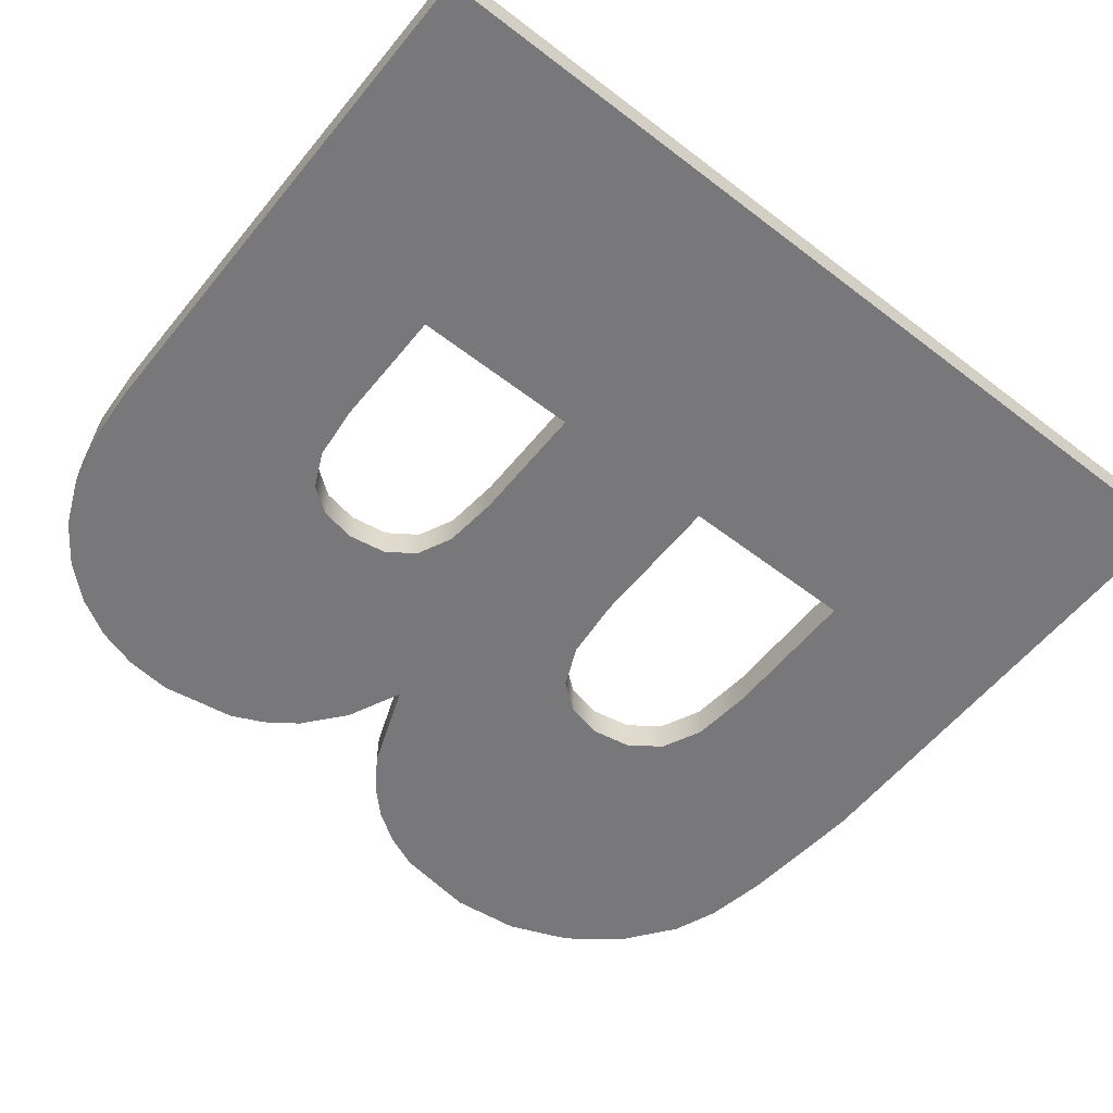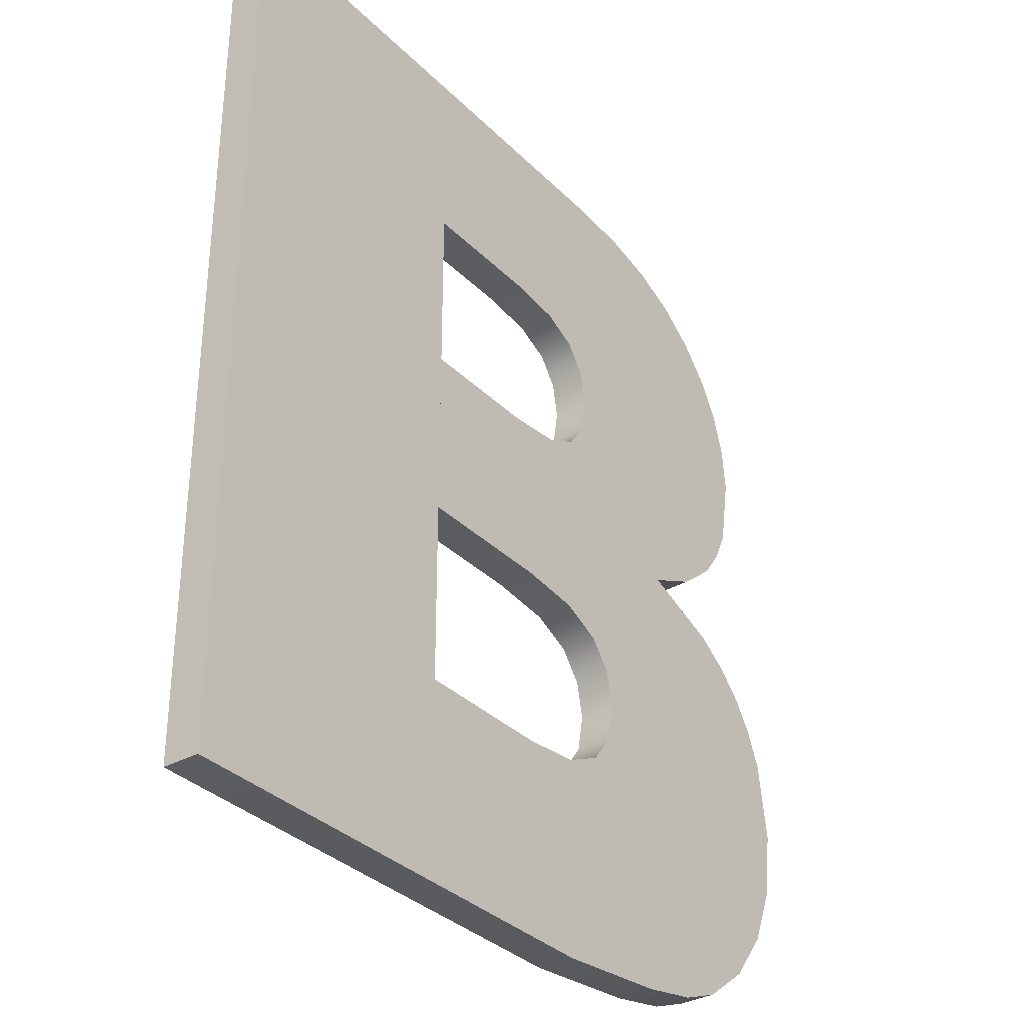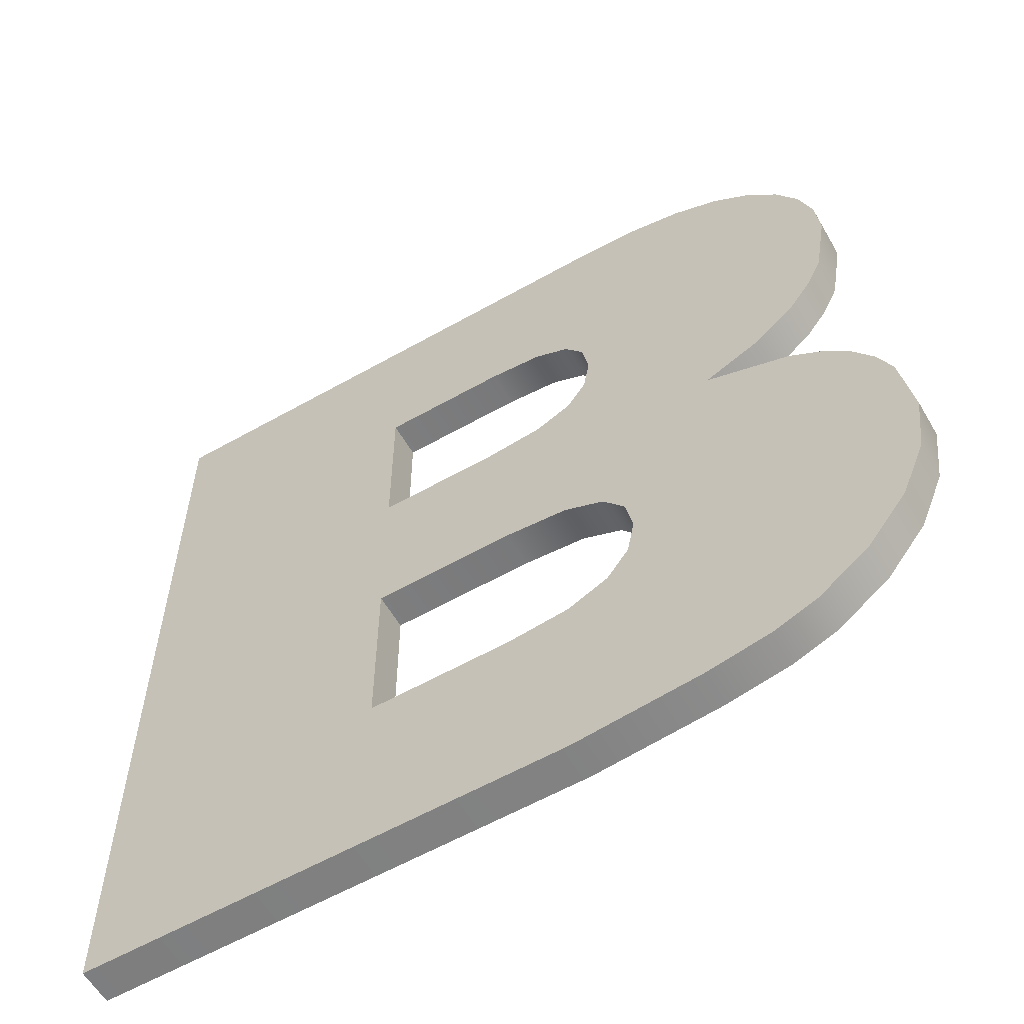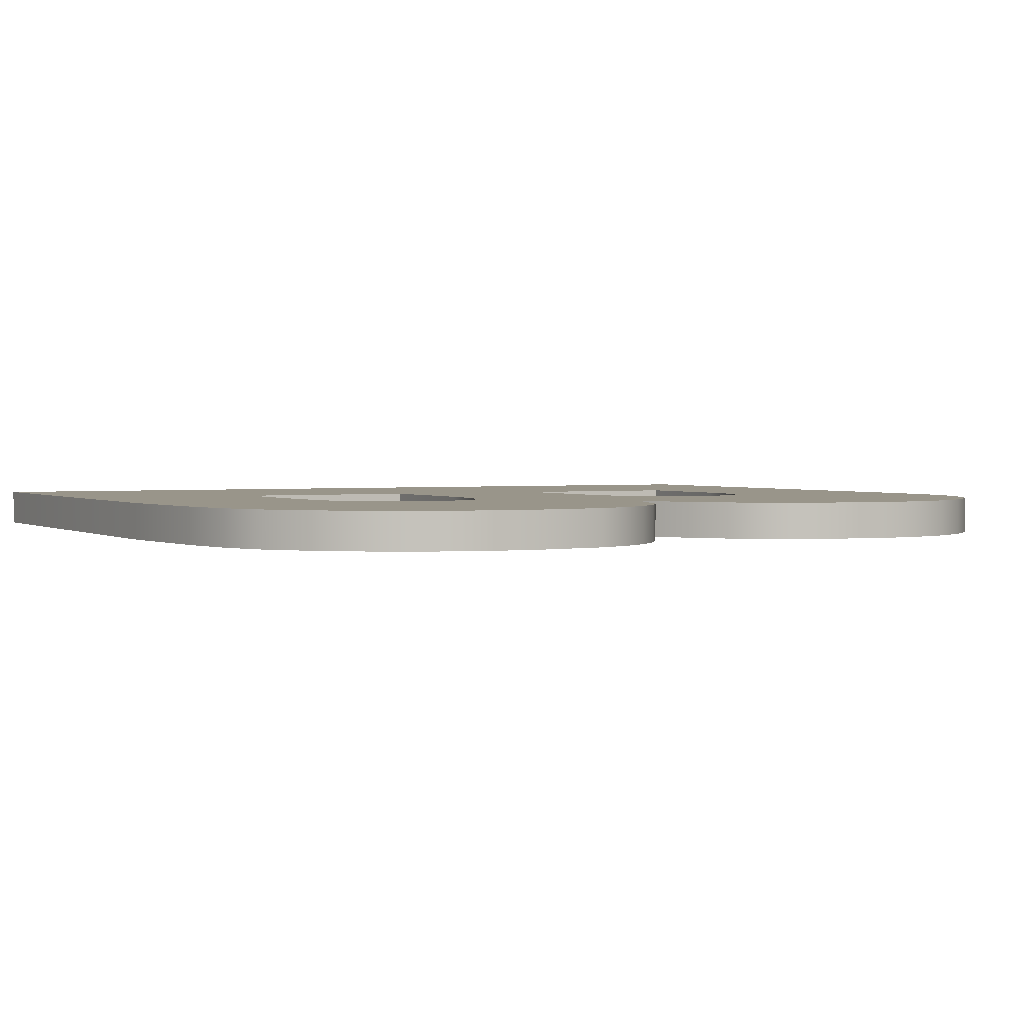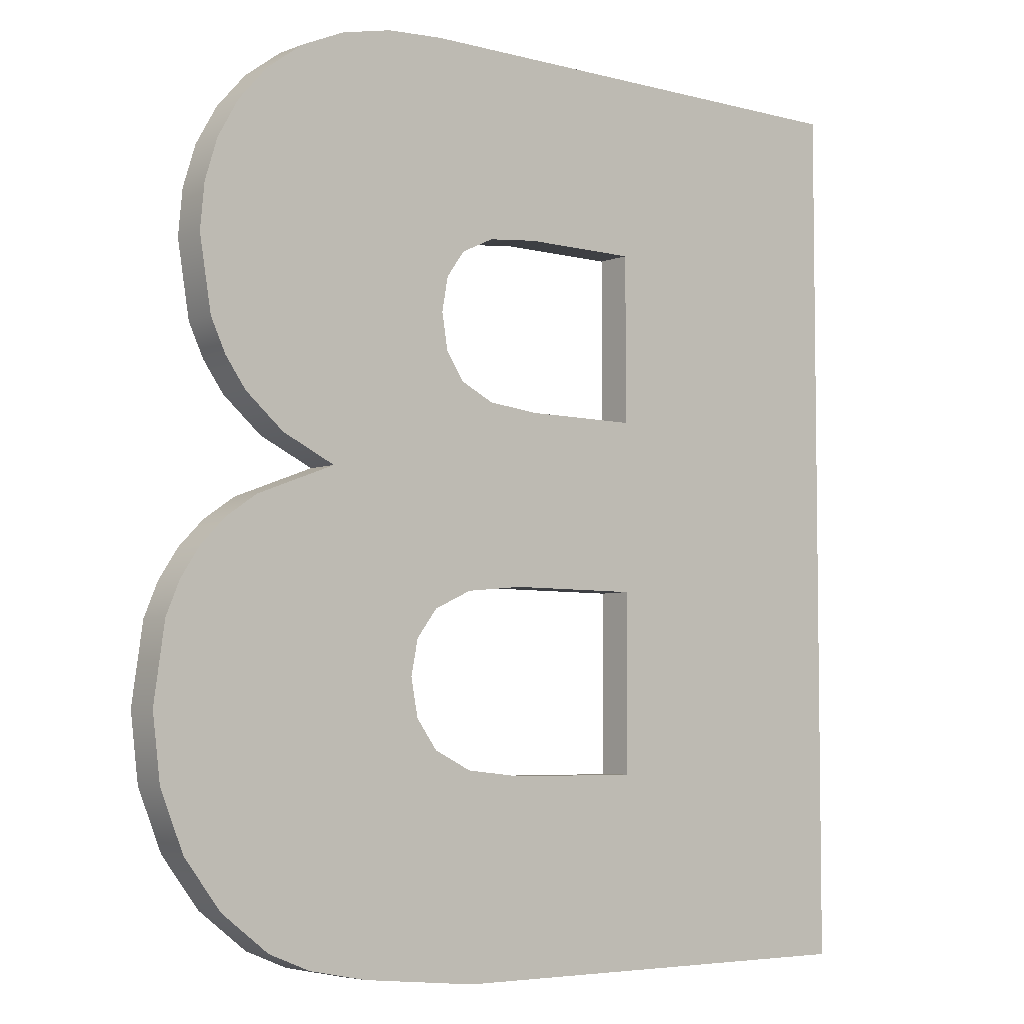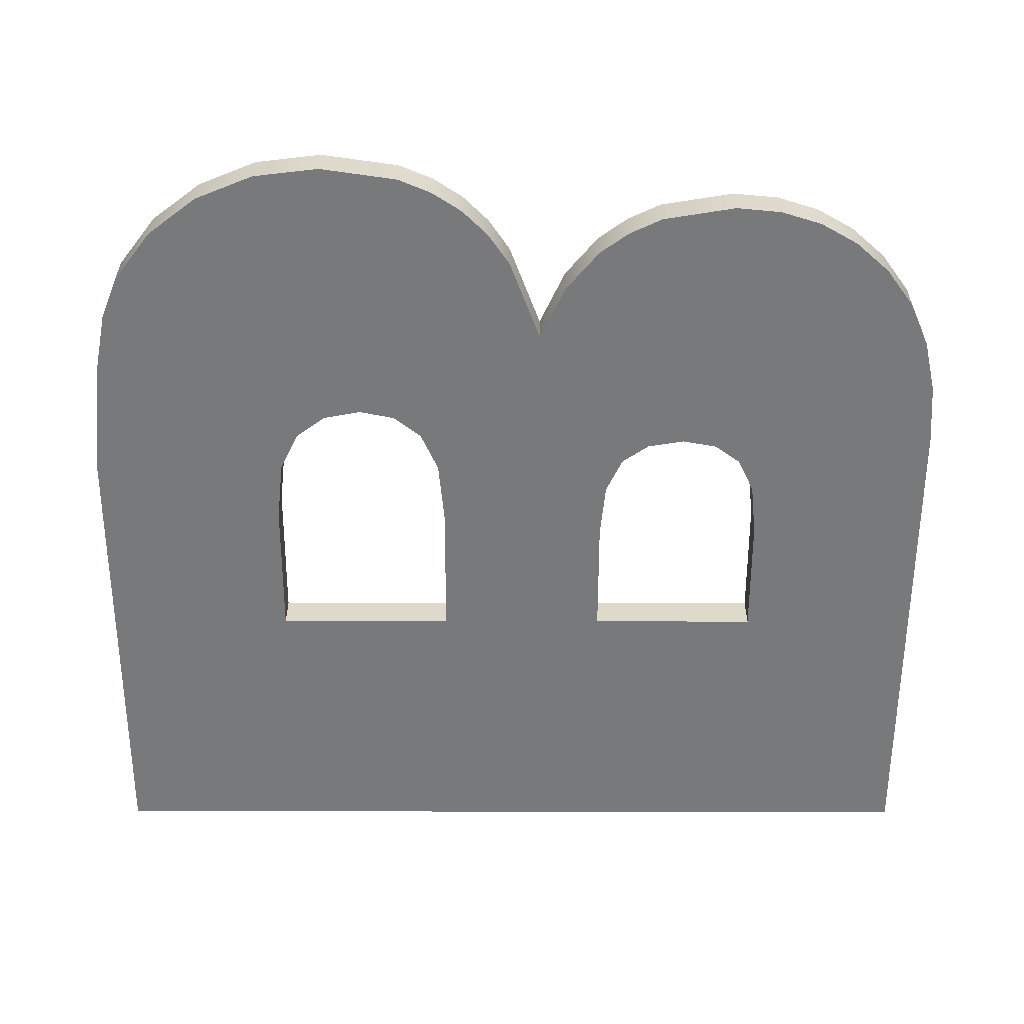
<metadata>
{"format":"obj","ext":"obj","renderer":"f3d","projection":"perspective","resolution":1024,"background":"white","views":[{"elev":-57.6,"azim":-128.6,"up":"+Z"},{"elev":-33.9,"azim":-52.7,"up":"+Y"},{"elev":-59.3,"azim":30.2,"up":"+Y"},{"elev":2.0,"azim":62.7,"up":"+Z"},{"elev":-5.1,"azim":140.0,"up":"+Y"},{"elev":-57.7,"azim":89.9,"up":"+Z"}]}
</metadata>
<code>
o mesh16/mesh16-geometry#mesh16-geometry
v 0.05222 -0.2353 0.04159
v 0.07032 -0.2471 0.04159
v 0.05222 -0.2934 0.04159
v 0.0858 -0.2353 0.04159
v 0.07032 -0.2809 0.04159
v 0.05222 -0.2353 0.04392
v 0.07824 -0.2471 0.04159
v 0.08319 -0.2934 0.04159
v 0.07032 -0.2581 0.04159
v 0.05222 -0.2934 0.04392
v 0.0858 -0.2353 0.04392
v 0.08171 -0.2475 0.04159
v 0.07824 -0.2471 0.04392
v 0.07946 -0.2809 0.04159
v 0.08319 -0.2934 0.04392
v 0.07032 -0.2581 0.04392
v 0.07032 -0.2692 0.04159
v 0.07032 -0.2809 0.04392
v 0.07032 -0.2471 0.04392
v 0.08976 -0.2356 0.04159
v 0.08396 -0.2485 0.04159
v 0.08171 -0.2475 0.04392
v 0.08342 -0.2805 0.04159
v 0.09123 -0.2926 0.04392
v 0.07812 -0.2581 0.04159
v 0.08976 -0.2356 0.04392
v 0.08602 -0.2707 0.04159
v 0.08519 -0.2502 0.04159
v 0.08396 -0.2485 0.04392
v 0.07946 -0.2809 0.04392
v 0.09123 -0.2926 0.04159
v 0.08342 -0.2805 0.04392
v 0.07032 -0.2692 0.04392
v 0.07812 -0.2581 0.04392
v 0.07942 -0.2692 0.04159
v 0.08602 -0.2707 0.04392
v 0.09322 -0.2364 0.04159
v 0.0856 -0.2525 0.04159
v 0.08743 -0.2725 0.04159
v 0.086 -0.2793 0.04159
v 0.09521 -0.2918 0.04392
v 0.086 -0.2793 0.04392
v 0.07942 -0.2692 0.04392
v 0.08168 -0.2577 0.04159
v 0.0856 -0.2525 0.04392
v 0.08743 -0.2725 0.04392
v 0.09322 -0.2364 0.04392
v 0.08519 -0.2549 0.04159
v 0.0879 -0.2749 0.04159
v 0.08519 -0.2502 0.04392
v 0.08743 -0.2774 0.04159
v 0.09521 -0.2918 0.04159
v 0.09372 -0.2625 0.04392
v 0.08743 -0.2774 0.04392
v 0.08168 -0.2577 0.04392
v 0.08343 -0.2696 0.04159
v 0.08343 -0.2696 0.04392
v 0.08519 -0.2549 0.04392
v 0.0879 -0.2749 0.04392
v 0.0962 -0.2377 0.04159
v 0.09372 -0.2625 0.04159
v 0.08396 -0.2567 0.04159
v 0.09804 -0.2907 0.04392
v 0.09915 -0.2646 0.04392
v 0.08396 -0.2567 0.04392
v 0.0962 -0.2377 0.04392
v 0.09915 -0.2646 0.04159
v 0.09804 -0.2907 0.04159
v 0.09869 -0.2395 0.04159
v 0.09735 -0.2608 0.04159
v 0.1013 -0.2882 0.04392
v 0.09735 -0.2608 0.04392
v 0.1012 -0.266 0.04159
v 0.09869 -0.2395 0.04392
v 0.1013 -0.2882 0.04159
v 0.1012 -0.266 0.04392
v 0.1007 -0.2417 0.04392
v 0.09998 -0.2586 0.04159
v 0.09998 -0.2586 0.04392
v 0.1038 -0.285 0.04159
v 0.1029 -0.2677 0.04392
v 0.1029 -0.2677 0.04159
v 0.1007 -0.2417 0.04159
v 0.1038 -0.285 0.04392
v 0.1021 -0.2442 0.04392
v 0.1014 -0.2567 0.04392
v 0.1014 -0.2567 0.04159
v 0.1054 -0.2812 0.04159
v 0.1042 -0.2696 0.04159
v 0.1042 -0.2696 0.04392
v 0.1021 -0.2442 0.04159
v 0.1054 -0.2812 0.04392
v 0.1029 -0.2468 0.04392
v 0.1024 -0.2546 0.04392
v 0.1024 -0.2546 0.04159
v 0.1059 -0.2769 0.04159
v 0.1051 -0.2718 0.04159
v 0.1051 -0.2718 0.04392
v 0.1029 -0.2468 0.04159
v 0.1059 -0.2769 0.04392
v 0.1032 -0.2498 0.04392
v 0.1032 -0.2498 0.04159
f 1 2 3
f 2 1 4
f 3 2 1
f 4 1 2
f 5 3 2
f 2 3 5
f 3 6 1
f 1 6 3
f 6 4 1
f 1 4 6
f 2 4 7
f 7 4 2
f 3 5 8
f 8 5 3
f 5 2 9
f 9 2 5
f 6 3 10
f 10 3 6
f 4 6 11
f 11 6 4
f 7 4 12
f 12 4 7
f 13 2 7
f 7 2 13
f 8 5 14
f 14 5 8
f 15 3 8
f 8 3 15
f 2 16 9
f 9 16 2
f 5 9 17
f 17 9 5
f 3 15 10
f 10 15 3
f 10 18 6
f 6 18 10
f 6 19 11
f 11 19 6
f 11 20 4
f 4 20 11
f 12 4 21
f 21 4 12
f 22 7 12
f 12 7 22
f 2 13 19
f 19 13 2
f 7 22 13
f 13 22 7
f 18 14 5
f 5 14 18
f 8 14 23
f 23 14 8
f 8 24 15
f 15 24 8
f 16 2 19
f 19 2 16
f 16 25 9
f 9 25 16
f 25 17 9
f 9 17 25
f 17 18 5
f 5 18 17
f 18 10 15
f 15 10 18
f 19 6 18
f 18 6 19
f 11 19 13
f 13 19 11
f 20 11 26
f 26 11 20
f 27 4 20
f 20 4 27
f 21 4 28
f 28 4 21
f 29 12 21
f 21 12 29
f 12 29 22
f 22 29 12
f 11 13 22
f 22 13 11
f 14 18 30
f 30 18 14
f 30 23 14
f 14 23 30
f 8 23 31
f 31 23 8
f 24 8 31
f 31 8 24
f 32 15 24
f 24 15 32
f 19 33 16
f 16 33 19
f 25 16 34
f 34 16 25
f 17 25 35
f 35 25 17
f 18 17 33
f 33 17 18
f 18 15 30
f 30 15 18
f 19 18 33
f 33 18 19
f 11 36 26
f 26 36 11
f 26 37 20
f 20 37 26
f 27 38 4
f 4 38 27
f 27 20 39
f 39 20 27
f 28 4 38
f 38 4 28
f 28 29 21
f 21 29 28
f 11 22 29
f 29 22 11
f 23 30 32
f 32 30 23
f 31 23 40
f 40 23 31
f 31 41 24
f 24 41 31
f 30 15 32
f 32 15 30
f 32 24 42
f 42 24 32
f 43 16 33
f 33 16 43
f 16 43 34
f 34 43 16
f 34 44 25
f 25 44 34
f 35 25 44
f 44 25 35
f 43 17 35
f 35 17 43
f 17 43 33
f 33 43 17
f 45 36 11
f 11 36 45
f 26 36 46
f 46 36 26
f 37 26 47
f 47 26 37
f 31 20 37
f 37 20 31
f 27 48 38
f 38 48 27
f 39 20 49
f 49 20 39
f 39 36 27
f 27 36 39
f 38 50 28
f 28 50 38
f 29 28 50
f 50 28 29
f 11 29 50
f 50 29 11
f 32 40 23
f 23 40 32
f 31 40 51
f 51 40 31
f 41 31 52
f 52 31 41
f 53 24 41
f 41 24 53
f 42 24 54
f 54 24 42
f 40 32 42
f 42 32 40
f 34 43 55
f 55 43 34
f 44 34 55
f 55 34 44
f 35 44 56
f 56 44 35
f 35 57 43
f 43 57 35
f 58 36 45
f 45 36 58
f 11 50 45
f 45 50 11
f 36 39 46
f 46 39 36
f 26 46 59
f 59 46 26
f 26 24 47
f 47 24 26
f 47 60 37
f 37 60 47
f 31 49 20
f 20 49 31
f 31 37 61
f 61 37 31
f 27 62 48
f 48 62 27
f 48 45 38
f 38 45 48
f 49 46 39
f 39 46 49
f 36 56 27
f 27 56 36
f 50 38 45
f 45 38 50
f 40 54 51
f 51 54 40
f 31 51 49
f 49 51 31
f 31 61 52
f 52 61 31
f 52 63 41
f 41 63 52
f 47 24 53
f 53 24 47
f 53 41 64
f 64 41 53
f 54 24 59
f 59 24 54
f 54 40 42
f 42 40 54
f 55 43 57
f 57 43 55
f 55 62 44
f 44 62 55
f 56 44 62
f 62 44 56
f 57 35 56
f 56 35 57
f 65 36 58
f 58 36 65
f 45 48 58
f 58 48 45
f 46 49 59
f 59 49 46
f 59 24 26
f 26 24 59
f 60 47 66
f 66 47 60
f 60 61 37
f 37 61 60
f 56 62 27
f 27 62 56
f 62 58 48
f 48 58 62
f 56 36 57
f 57 36 56
f 59 51 54
f 54 51 59
f 51 59 49
f 49 59 51
f 52 61 67
f 67 61 52
f 63 52 68
f 68 52 63
f 64 41 63
f 63 41 64
f 53 66 47
f 47 66 53
f 67 53 64
f 64 53 67
f 55 57 65
f 65 57 55
f 62 55 65
f 65 55 62
f 65 57 36
f 36 57 65
f 58 62 65
f 65 62 58
f 66 69 60
f 60 69 66
f 61 60 70
f 70 60 61
f 53 67 61
f 61 67 53
f 52 67 68
f 68 67 52
f 68 71 63
f 63 71 68
f 64 63 71
f 71 63 64
f 66 53 72
f 72 53 66
f 64 73 67
f 67 73 64
f 69 66 74
f 74 66 69
f 70 60 69
f 69 60 70
f 72 61 70
f 70 61 72
f 61 72 53
f 53 72 61
f 68 67 75
f 75 67 68
f 71 68 75
f 75 68 71
f 64 71 76
f 76 71 64
f 66 72 74
f 74 72 66
f 73 64 76
f 76 64 73
f 75 67 73
f 73 67 75
f 77 69 74
f 74 69 77
f 70 69 78
f 78 69 70
f 70 79 72
f 72 79 70
f 80 71 75
f 75 71 80
f 76 71 81
f 81 71 76
f 74 72 79
f 79 72 74
f 81 73 76
f 76 73 81
f 75 73 82
f 82 73 75
f 69 77 83
f 83 77 69
f 74 79 77
f 77 79 74
f 78 69 83
f 83 69 78
f 79 70 78
f 78 70 79
f 71 80 84
f 84 80 71
f 75 82 80
f 80 82 75
f 81 71 84
f 84 71 81
f 73 81 82
f 82 81 73
f 85 83 77
f 77 83 85
f 77 79 86
f 86 79 77
f 78 83 87
f 87 83 78
f 87 79 78
f 78 79 87
f 88 84 80
f 80 84 88
f 80 82 89
f 89 82 80
f 81 84 90
f 90 84 81
f 90 82 81
f 81 82 90
f 83 85 91
f 91 85 83
f 77 86 85
f 85 86 77
f 79 87 86
f 86 87 79
f 87 83 91
f 91 83 87
f 84 88 92
f 92 88 84
f 80 89 88
f 88 89 80
f 82 90 89
f 89 90 82
f 90 84 92
f 92 84 90
f 93 91 85
f 85 91 93
f 85 86 94
f 94 86 85
f 95 86 87
f 87 86 95
f 87 91 95
f 95 91 87
f 96 92 88
f 88 92 96
f 88 89 97
f 97 89 88
f 98 89 90
f 90 89 98
f 90 92 98
f 98 92 90
f 91 93 99
f 99 93 91
f 85 94 93
f 93 94 85
f 86 95 94
f 94 95 86
f 95 91 99
f 99 91 95
f 92 96 100
f 100 96 92
f 88 97 96
f 96 97 88
f 89 98 97
f 97 98 89
f 98 92 100
f 100 92 98
f 101 99 93
f 93 99 101
f 93 94 101
f 101 94 93
f 102 94 95
f 95 94 102
f 95 99 102
f 102 99 95
f 97 100 96
f 96 100 97
f 100 97 98
f 98 97 100
f 99 101 102
f 102 101 99
f 94 102 101
f 101 102 94

</code>
